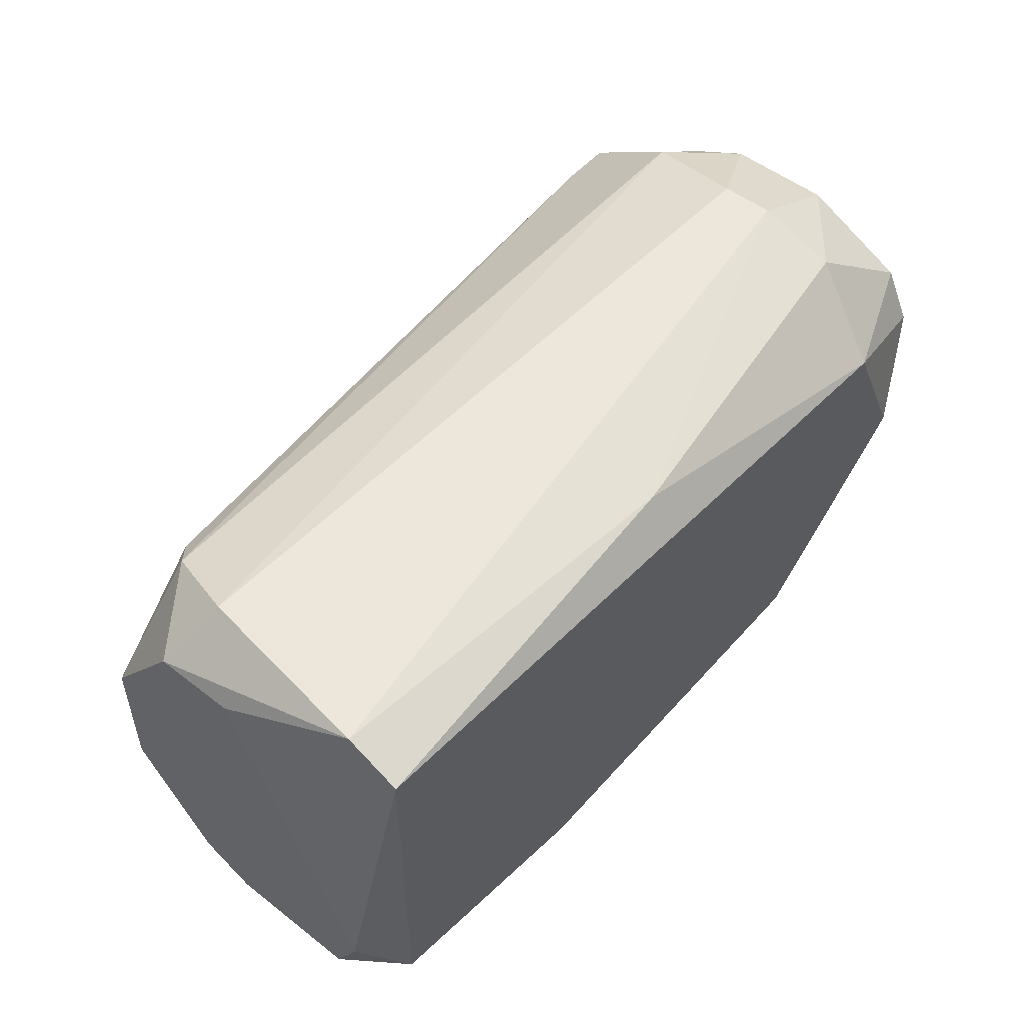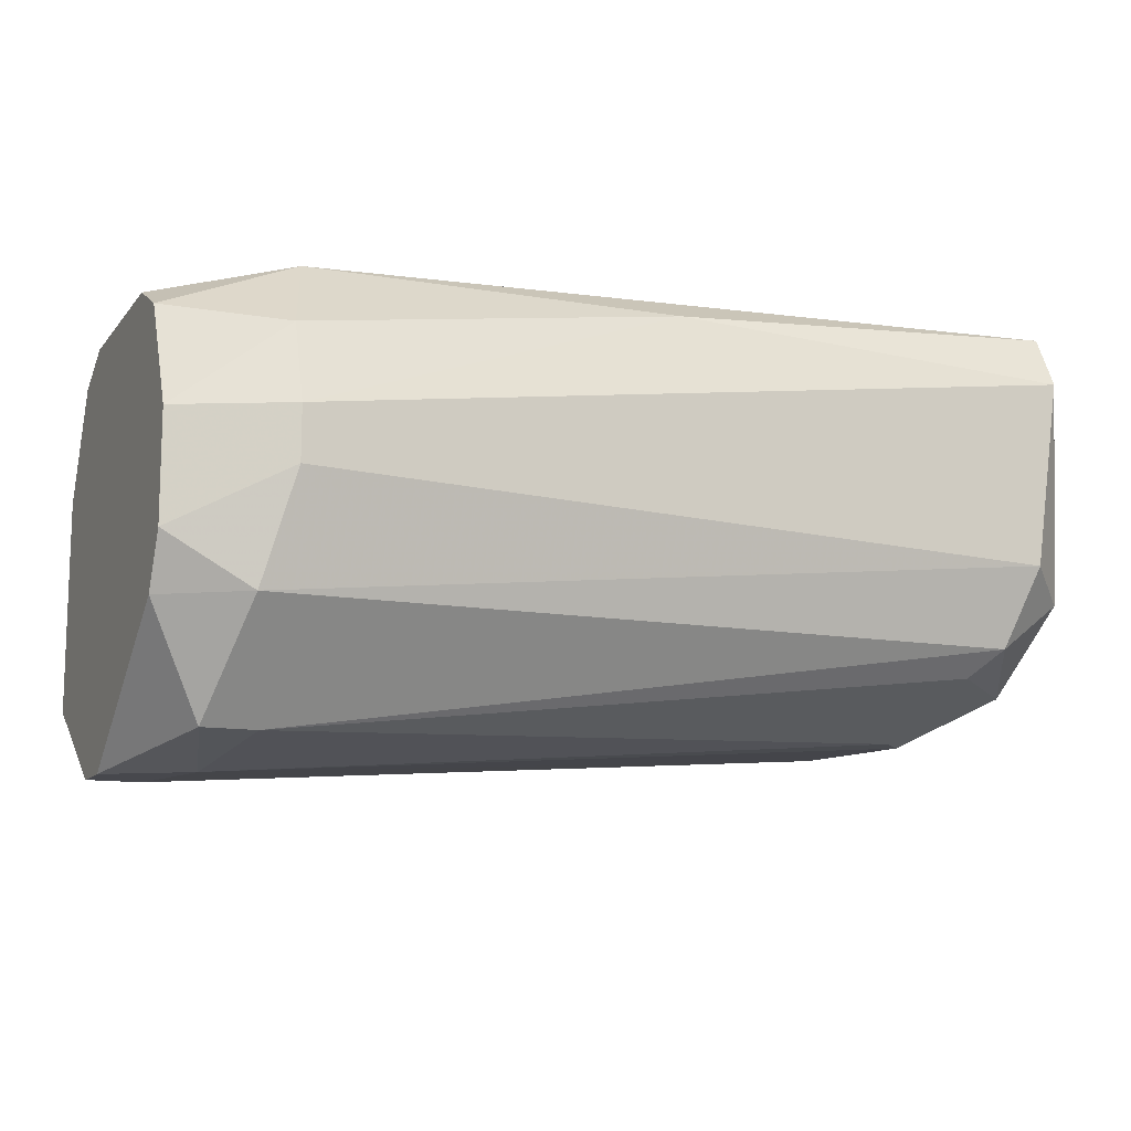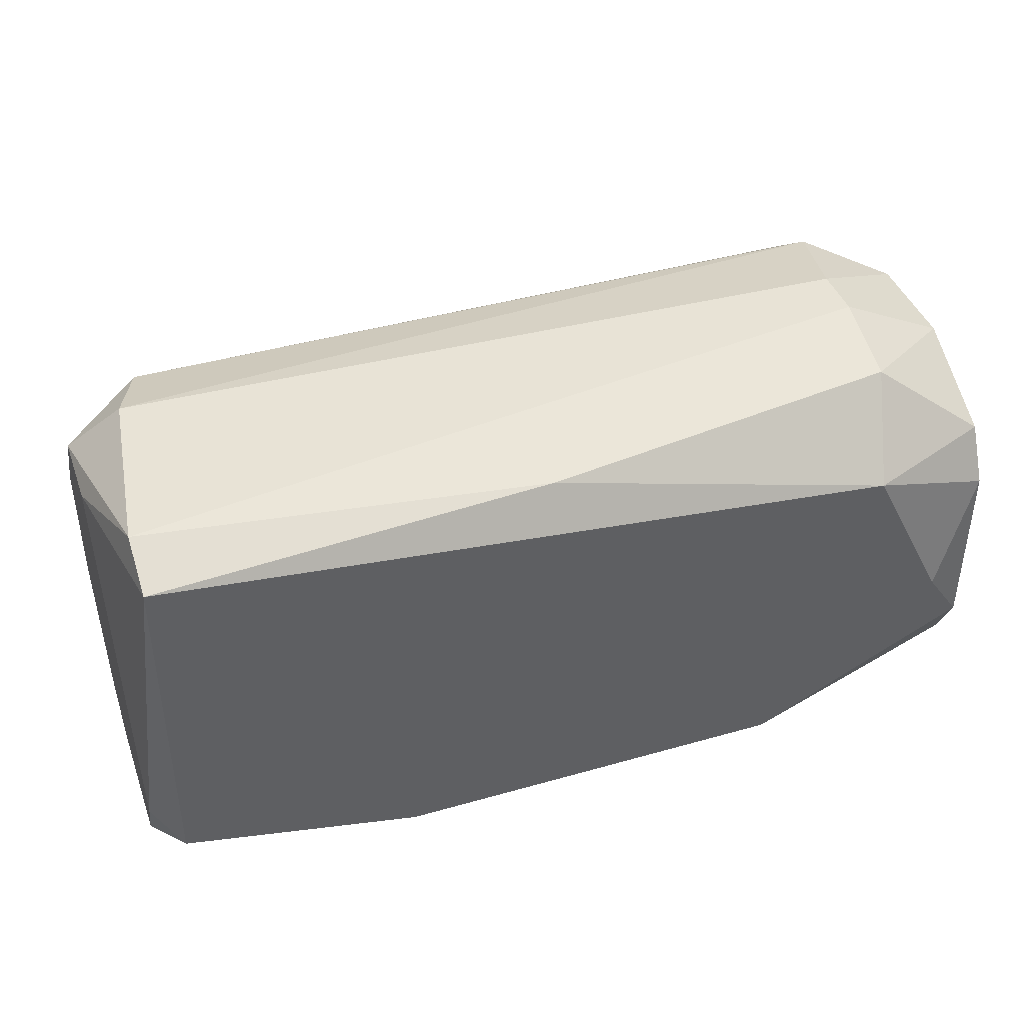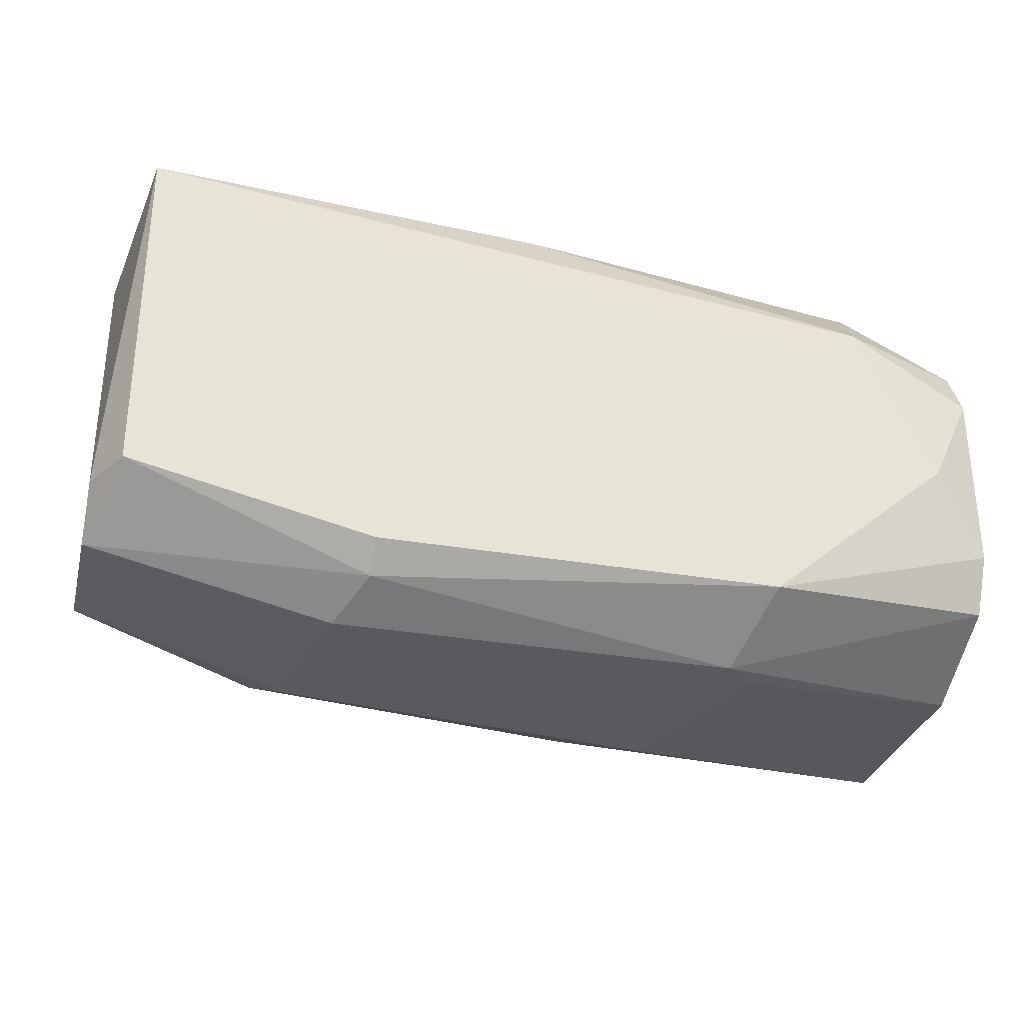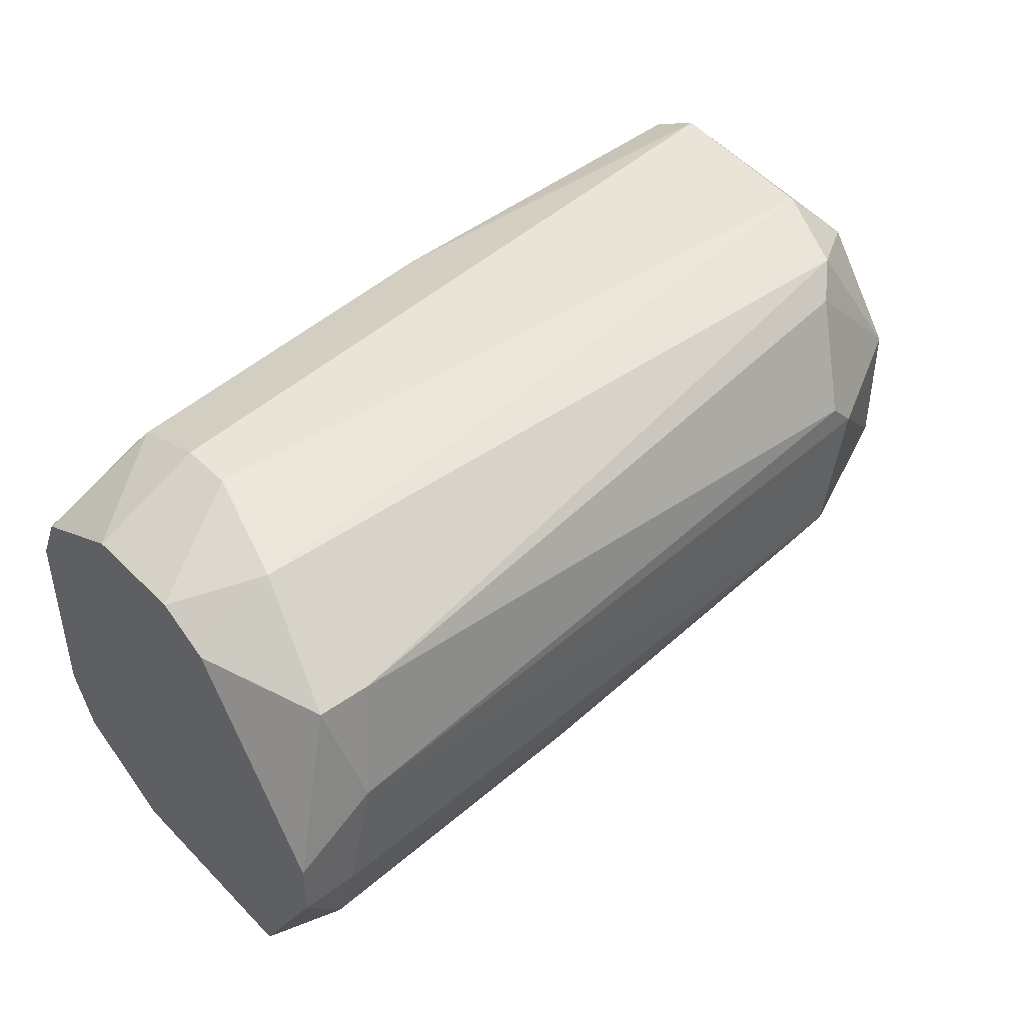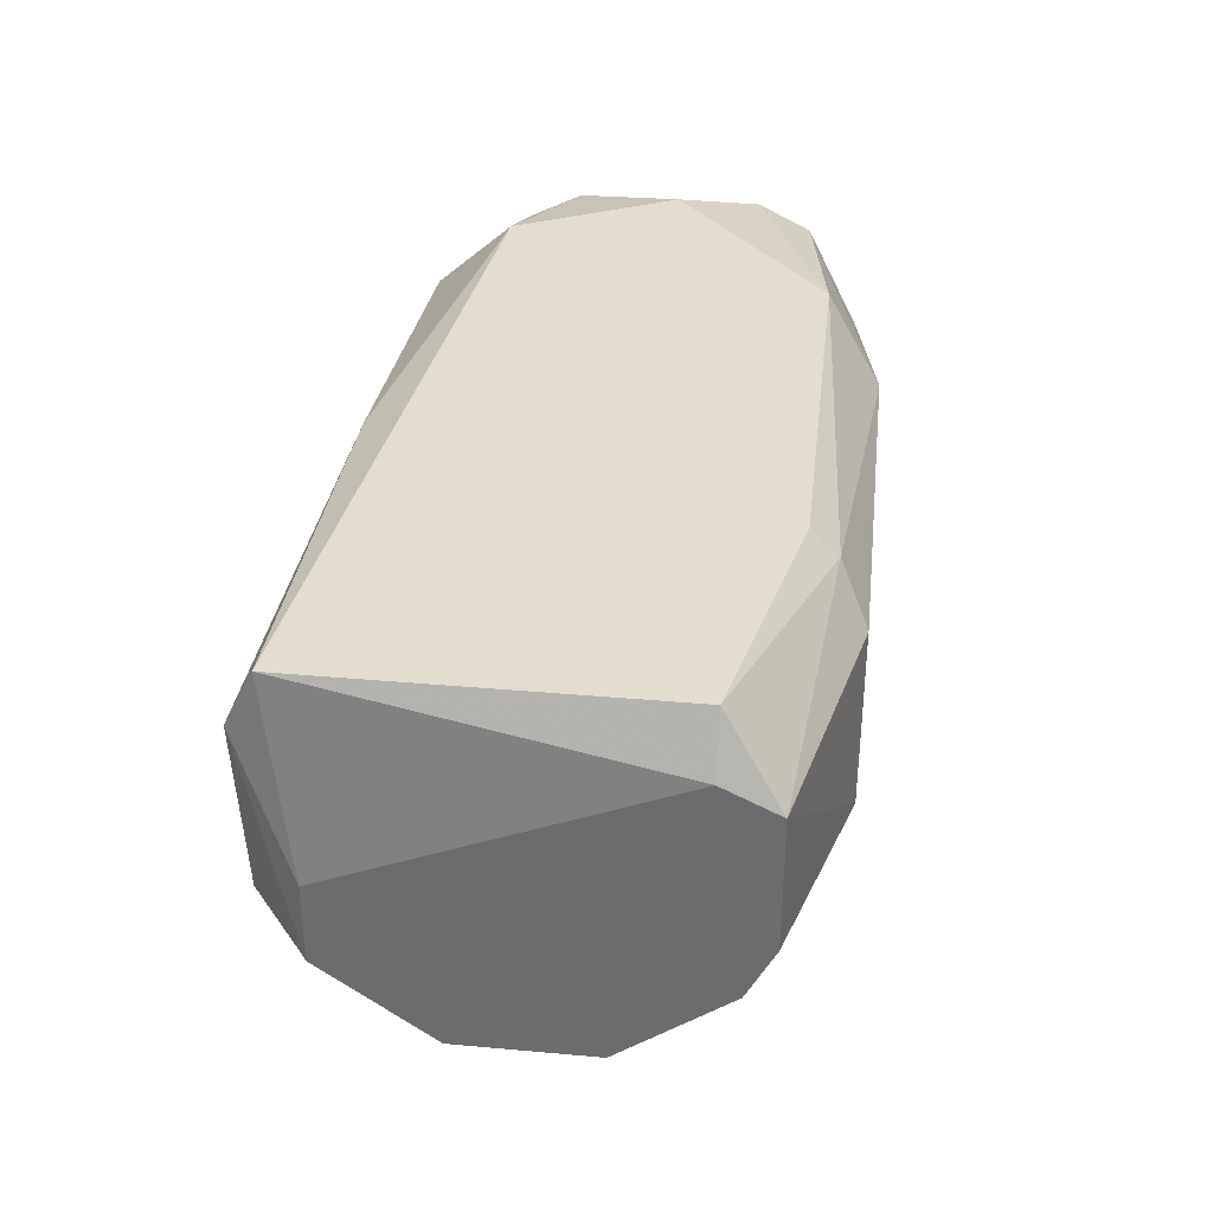
<metadata>
{"format":"obj","ext":"obj","renderer":"f3d","projection":"perspective","resolution":1024,"background":"white","views":[{"elev":51.9,"azim":130.0,"up":"+Z"},{"elev":-11.8,"azim":-23.4,"up":"+Y"},{"elev":41.7,"azim":160.9,"up":"+Z"},{"elev":-31.0,"azim":166.1,"up":"+Z"},{"elev":42.8,"azim":-40.8,"up":"+Z"},{"elev":35.6,"azim":96.7,"up":"+Y"}]}
</metadata>
<code>
v 0.06583 -0.007081 0.009842
v 0.06184 -0.006083 -0.006124
v 0.0379 -0.01207 0.002856
v 0.0379 -0.007081 0.009842
v 0.04389 0.004891 -0.005125
v 0.04389 0.0009 -0.007122
v 0.04389 -9.8e-05 -0.007122
v 0.03491 -0.01207 -0.001133
v 0.03491 -0.01207 0.000862
v 0.03491 -0.005086 0.008843
v 0.03491 -0.009077 -0.006124
v 0.03491 0.003893 -0.002132
v 0.03491 0.003893 0.004852
v 0.03491 0.002895 -0.004128
v 0.03491 0.002895 0.006847
v 0.03491 -0.001096 0.008843
v 0.03491 -0.001096 -0.006124
v 0.03491 -0.007081 0.007846
v 0.04489 0.001898 -0.007122
v 0.05286 0.003893 0.009842
v 0.06284 -0.009077 -0.003129
v 0.05885 0.004891 -0.005125
v 0.05885 0.003893 -0.006124
v 0.05985 0.001898 -0.007122
v 0.06883 -0.002094 0.008843
v 0.06883 -0.008079 0.004852
v 0.06883 -0.008079 -0.000137
v 0.06883 -0.003092 -0.005125
v 0.06883 -0.005086 0.008843
v 0.06883 -0.005086 -0.004128
v 0.06883 0.001898 -0.005125
v 0.06883 0.002895 -0.003129
v 0.0389 -0.003092 0.01084
v 0.0389 0.001898 0.009842
v 0.0389 -0.01107 0.006847
v 0.0389 -0.001096 0.01084
v 0.04888 -0.008079 -0.006124
v 0.04888 -0.01008 -0.004128
v 0.06085 -0.004088 -0.007122
v 0.06683 -0.004088 0.01084
v 0.06783 0.004891 0.009842
v 0.06783 0.004891 -0.003129
v 0.06783 0.002895 0.01084
v 0.06384 -0.01008 0.004852
v 0.06384 -0.01008 -0.001133
v 0.0399 0.004891 0.006847
v 0.04589 -0.006083 -0.007122
v 0.0369 -0.01207 -0.001133
v 0.0369 0.004891 0.000862
v 0.0369 -0.01107 -0.004128
v 0.0369 -0.01107 0.006847
v 0.06484 -0.008079 0.008843
v 0.06484 -0.01008 0.003855
f 4 33 10
f 8 16 12
f 6 7 11
f 8 12 11
f 41 22 46
f 7 6 39
f 31 26 30
f 40 4 1
f 4 51 1
f 46 22 5
f 22 41 42
f 6 11 17
f 11 12 17
f 39 6 24
f 31 39 24
f 36 40 43
f 16 36 34
f 12 16 13
f 26 31 29
f 40 1 29
f 1 26 29
f 43 40 29
f 16 8 18
f 51 4 18
f 11 7 47
f 7 39 47
f 5 12 49
f 46 5 49
f 12 13 49
f 13 46 49
f 45 30 27
f 30 26 27
f 8 11 50
f 38 45 50
f 41 46 20
f 43 41 20
f 36 43 20
f 34 36 20
f 46 34 20
f 40 36 33
f 36 16 33
f 4 40 33
f 30 45 21
f 45 38 21
f 2 30 21
f 2 21 37
f 39 2 37
f 11 47 37
f 47 39 37
f 50 11 37
f 38 50 37
f 21 38 37
f 12 5 14
f 17 12 14
f 26 1 52
f 6 17 19
f 24 6 19
f 14 5 19
f 17 14 19
f 41 43 25
f 29 31 25
f 43 29 25
f 39 31 28
f 31 30 28
f 2 39 28
f 30 2 28
f 5 22 23
f 42 31 23
f 22 42 23
f 31 24 23
f 24 19 23
f 19 5 23
f 31 42 32
f 42 41 32
f 25 31 32
f 41 25 32
f 16 34 15
f 34 46 15
f 13 16 15
f 46 13 15
f 3 45 53
f 44 3 53
f 45 27 53
f 27 26 53
f 52 44 53
f 26 52 53
f 1 51 35
f 51 3 35
f 3 44 35
f 44 52 35
f 52 1 35
f 3 8 48
f 45 3 48
f 8 50 48
f 50 45 48
f 8 3 9
f 3 51 9
f 18 8 9
f 51 18 9
f 16 18 10
f 18 4 10
f 33 16 10

</code>
